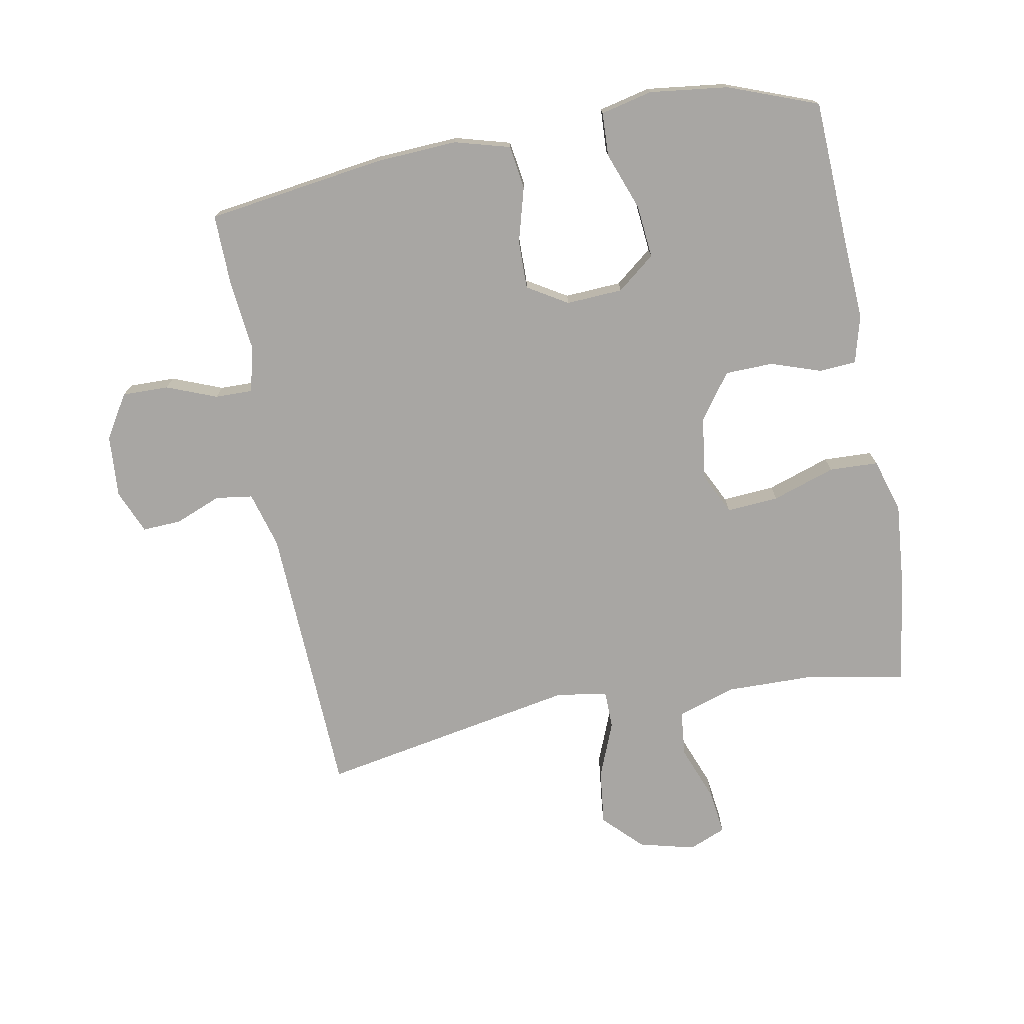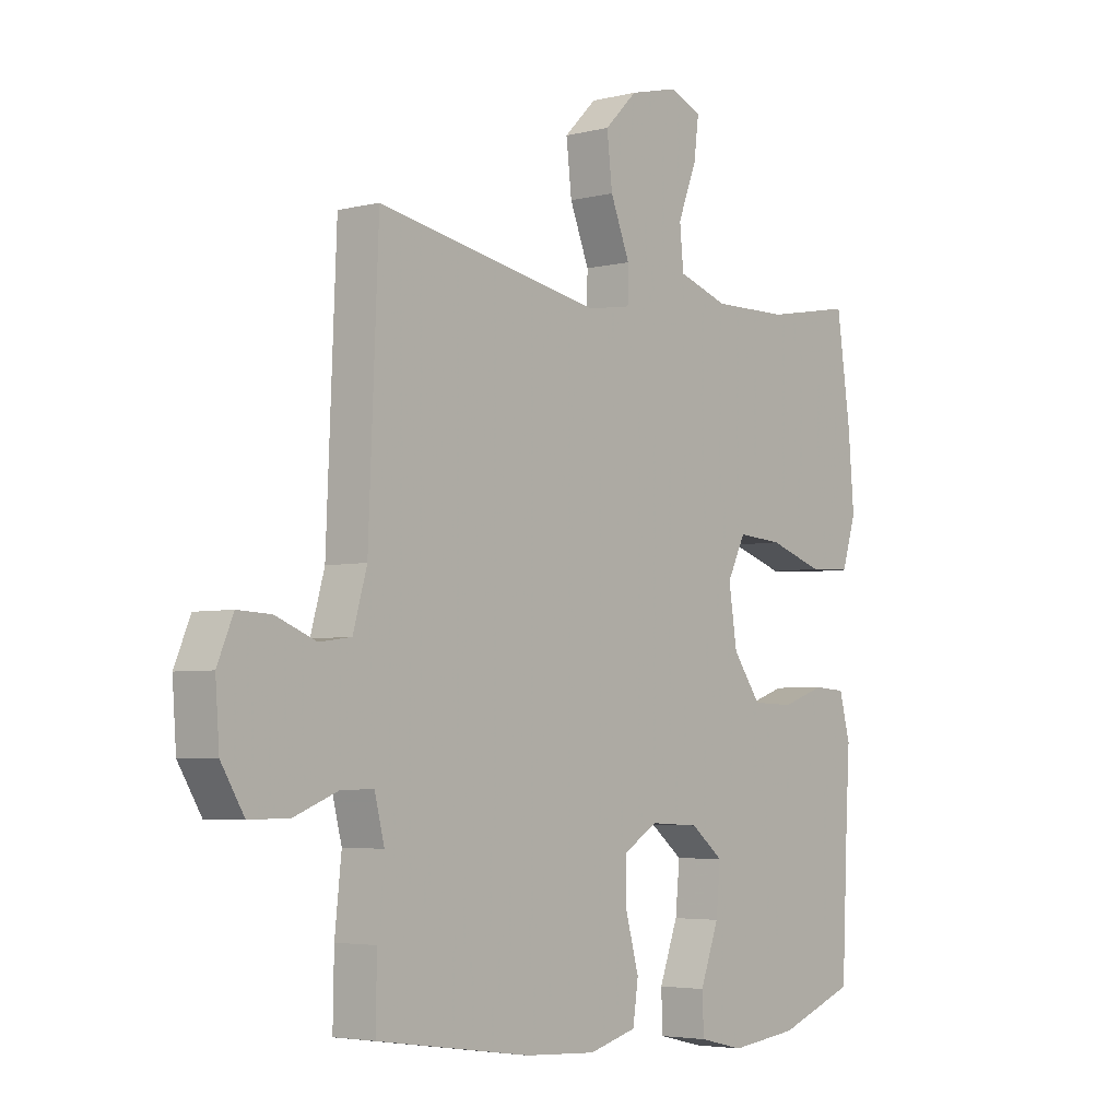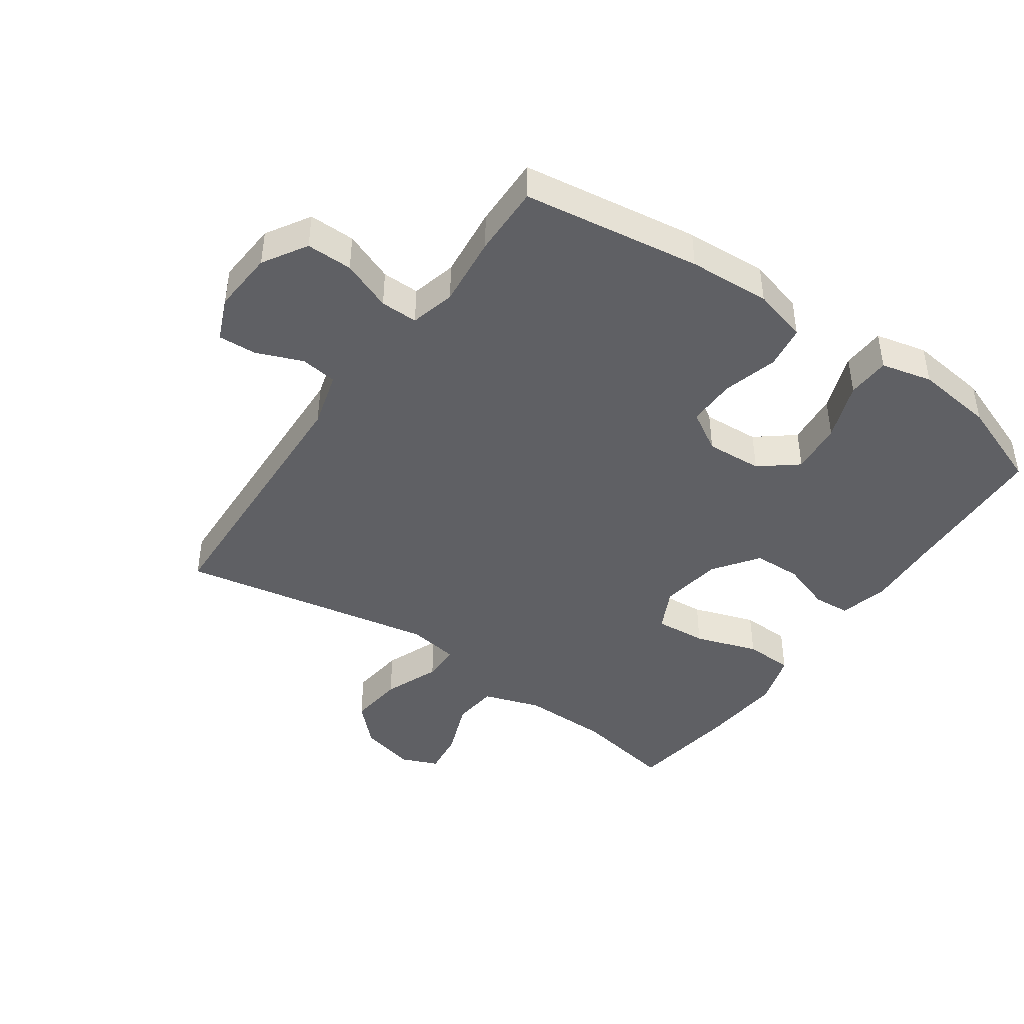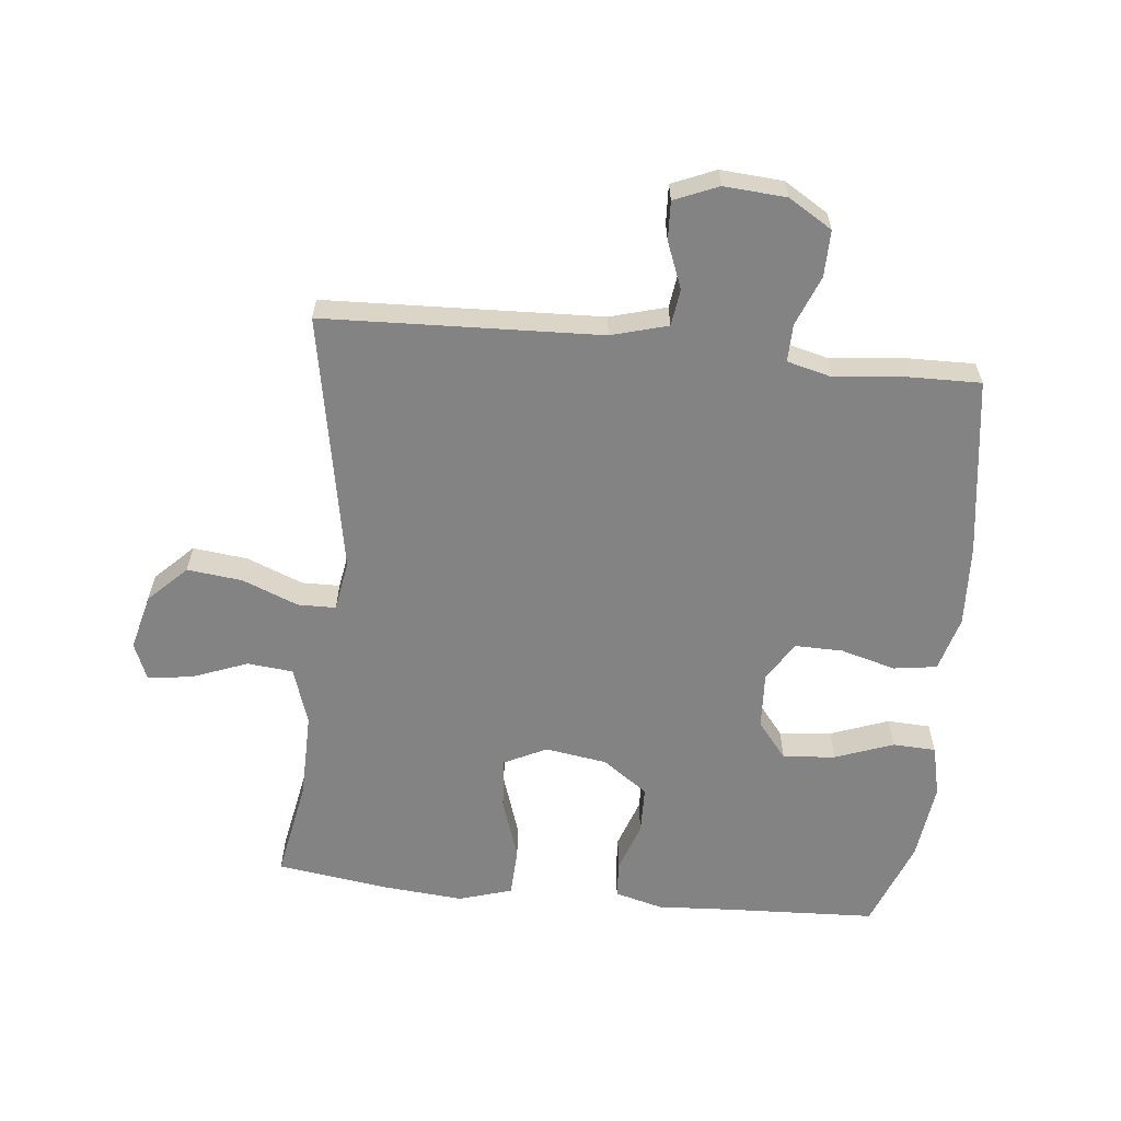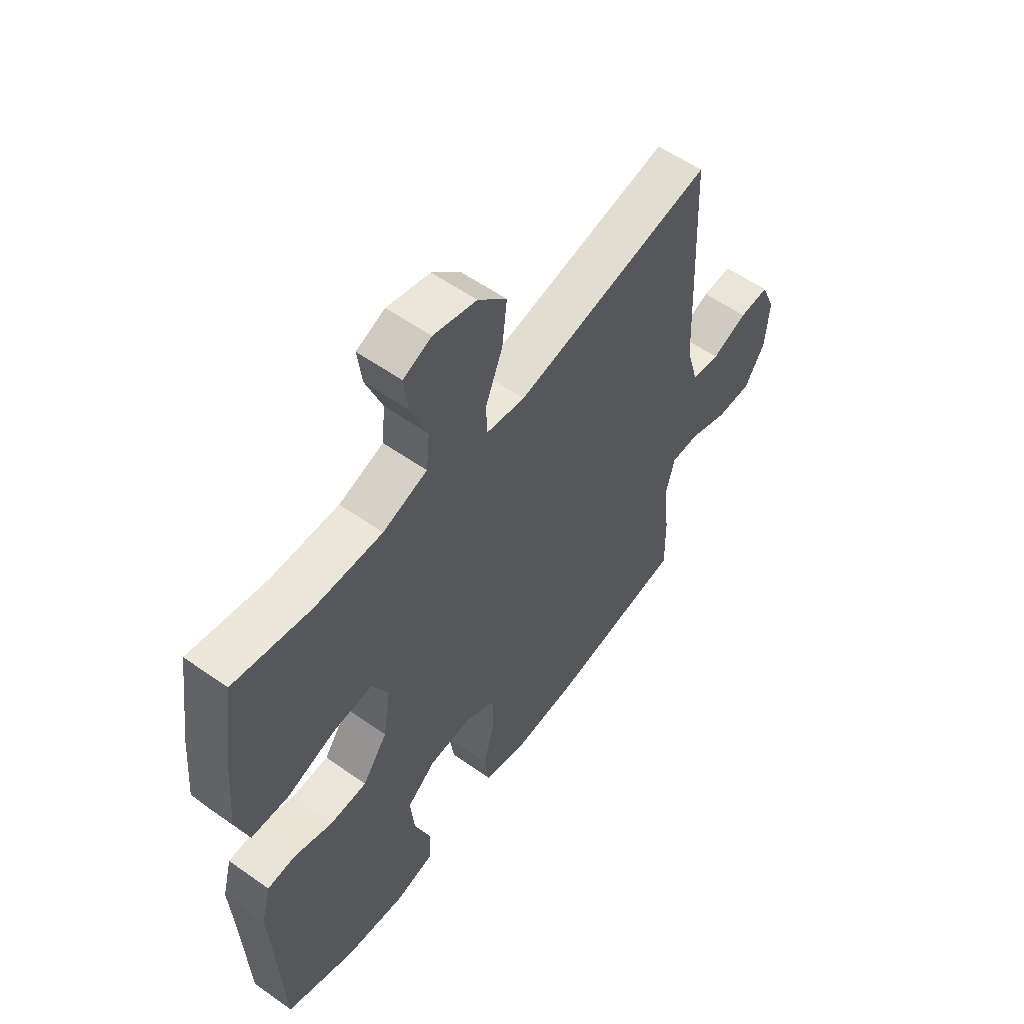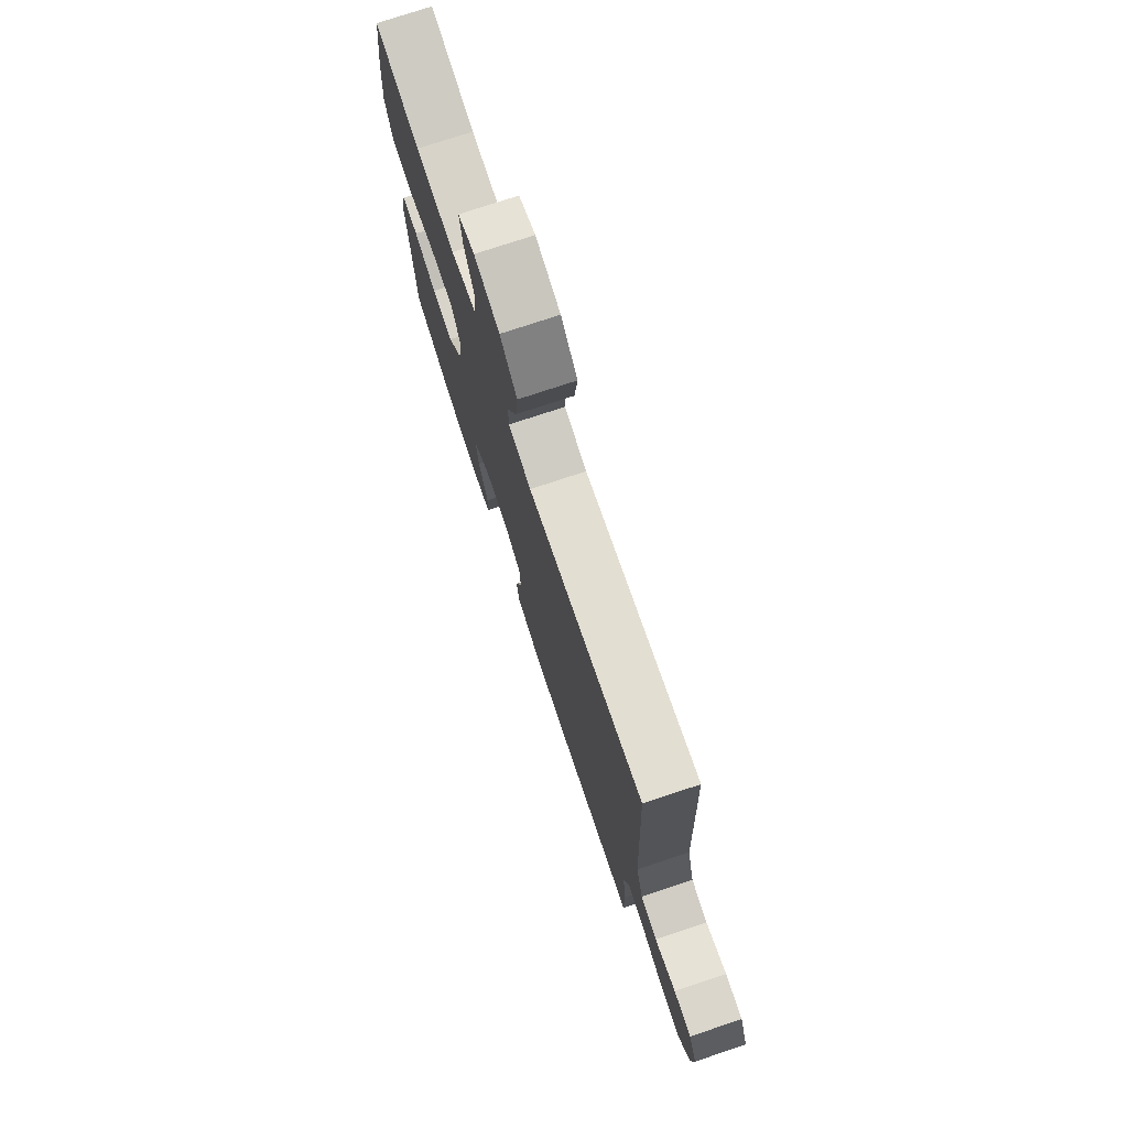
<metadata>
{"format":"obj","ext":"obj","renderer":"f3d","projection":"perspective","resolution":1024,"background":"white","views":[{"elev":-74.3,"azim":-169.5,"up":"+Y"},{"elev":-4.2,"azim":129.2,"up":"+Z"},{"elev":-43.6,"azim":145.1,"up":"+Y"},{"elev":-61.0,"azim":84.0,"up":"+Y"},{"elev":56.8,"azim":-53.6,"up":"+Z"},{"elev":76.2,"azim":71.7,"up":"+Z"}]}
</metadata>
<code>
v 0.5 0.07 -0.5
v 0.219 0.07 -0.54
v 0.09 0.07 -0.547
v 0.003 0.07 -0.523
v -0.007 0.07 -0.455
v 0.017 0.07 -0.368
v 0.018 0.07 -0.292
v -0.045 0.07 -0.254
v -0.134 0.07 -0.259
v -0.193 0.07 -0.306
v -0.185 0.07 -0.389
v -0.151 0.07 -0.481
v -0.154 0.07 -0.549
v -0.235 0.07 -0.568
v -0.359 0.07 -0.553
v -0.5 0.07 -0.5
v -0.511 0.07 -0.261
v -0.518 0.07 -0.144
v -0.498 0.07 -0.068
v -0.44 0.07 -0.064
v -0.361 0.07 -0.091
v -0.285 0.07 -0.089
v -0.234 0.07 -0.018
v -0.219 0.07 0.08
v -0.252 0.07 0.147
v -0.334 0.07 0.141
v -0.433 0.07 0.108
v -0.51 0.07 0.111
v -0.536 0.07 0.195
v -0.525 0.07 0.325
v -0.5 0.07 0.5
v -0.342 0.07 0.471
v -0.204 0.07 0.469
v -0.113 0.07 0.499
v -0.106 0.07 0.571
v -0.14 0.07 0.659
v -0.149 0.07 0.729
v -0.091 0.07 0.753
v -0.003 0.07 0.731
v 0.056 0.07 0.672
v 0.046 0.07 0.585
v 0.011 0.07 0.497
v 0.012 0.07 0.437
v 0.092 0.07 0.424
v 0.5 0.07 0.5
v 0.518 0.07 0.064
v 0.543 0.07 -0.025
v 0.601 0.07 -0.033
v 0.674 0.07 -0.004
v 0.735 0.07 -0.001
v 0.764 0.07 -0.07
v 0.757 0.07 -0.168
v 0.715 0.07 -0.237
v 0.642 0.07 -0.236
v 0.563 0.07 -0.205
v 0.504 0.07 -0.204
v 0.486 0.07 -0.275
v 0.498 0.07 -0.388
v 0.5 0 -0.5
v 0.219 0 -0.54
v 0.09 0 -0.547
v 0.003 0 -0.523
v -0.007 0 -0.455
v 0.017 0 -0.368
v 0.018 0 -0.292
v -0.045 0 -0.254
v -0.134 0 -0.259
v -0.193 0 -0.306
v -0.185 0 -0.389
v -0.151 0 -0.481
v -0.154 0 -0.549
v -0.235 0 -0.568
v -0.359 0 -0.553
v -0.5 0 -0.5
v -0.511 0 -0.261
v -0.518 0 -0.144
v -0.498 0 -0.068
v -0.44 0 -0.064
v -0.361 0 -0.091
v -0.285 0 -0.089
v -0.234 0 -0.018
v -0.219 0 0.08
v -0.252 0 0.147
v -0.334 0 0.141
v -0.433 0 0.108
v -0.51 0 0.111
v -0.536 0 0.195
v -0.525 0 0.325
v -0.5 0 0.5
v -0.342 0 0.471
v -0.204 0 0.469
v -0.113 0 0.499
v -0.106 0 0.571
v -0.14 0 0.659
v -0.149 0 0.729
v -0.091 0 0.753
v -0.003 0 0.731
v 0.056 0 0.672
v 0.046 0 0.585
v 0.011 0 0.497
v 0.012 0 0.437
v 0.092 0 0.424
v 0.5 0 0.5
v 0.518 0 0.064
v 0.543 0 -0.025
v 0.601 0 -0.033
v 0.674 0 -0.004
v 0.735 0 -0.001
v 0.764 0 -0.07
v 0.757 0 -0.168
v 0.715 0 -0.237
v 0.642 0 -0.236
v 0.563 0 -0.205
v 0.504 0 -0.204
v 0.486 0 -0.275
v 0.498 0 -0.388
f 57 58 1 2
f 56 57 2 3
f 52 53 54 55
f 52 55 56
f 51 52 56
f 48 49 50 51
f 47 48 51 56
f 46 47 56 3
f 44 45 46 3
f 39 40 41 42
f 39 42 43
f 38 39 43
f 35 36 37 38
f 35 38 43
f 34 35 43
f 33 34 43
f 32 33 43 44
f 30 31 32
f 26 27 28 29
f 25 26 29 30
f 18 19 20 21
f 17 18 21 22
f 16 17 22
f 15 16 22 23
f 11 12 13 14
f 10 11 14 15
f 3 4 5 6
f 3 6 7
f 44 3 7
f 25 30 32 44
f 24 25 44 7
f 23 24 7 8
f 10 15 23
f 9 10 23
f 8 9 23
f 60 59 116 115
f 61 60 115 114
f 113 112 111 110
f 114 113 110
f 114 110 109
f 109 108 107 106
f 114 109 106 105
f 61 114 105 104
f 61 104 103 102
f 100 99 98 97
f 101 100 97
f 101 97 96
f 96 95 94 93
f 101 96 93
f 101 93 92
f 101 92 91
f 102 101 91 90
f 90 89 88
f 87 86 85 84
f 88 87 84 83
f 79 78 77 76
f 80 79 76 75
f 80 75 74
f 81 80 74 73
f 72 71 70 69
f 73 72 69 68
f 64 63 62 61
f 65 64 61
f 65 61 102
f 102 90 88 83
f 65 102 83 82
f 66 65 82 81
f 81 73 68
f 81 68 67
f 81 67 66
f 1 59 60 2
f 2 60 61 3
f 3 61 62 4
f 4 62 63 5
f 5 63 64 6
f 6 64 65 7
f 7 65 66 8
f 8 66 67 9
f 9 67 68 10
f 10 68 69 11
f 11 69 70 12
f 12 70 71 13
f 13 71 72 14
f 14 72 73 15
f 15 73 74 16
f 16 74 75 17
f 17 75 76 18
f 18 76 77 19
f 19 77 78 20
f 20 78 79 21
f 21 79 80 22
f 22 80 81 23
f 23 81 82 24
f 24 82 83 25
f 25 83 84 26
f 26 84 85 27
f 27 85 86 28
f 28 86 87 29
f 29 87 88 30
f 30 88 89 31
f 31 89 90 32
f 32 90 91 33
f 33 91 92 34
f 34 92 93 35
f 35 93 94 36
f 36 94 95 37
f 37 95 96 38
f 38 96 97 39
f 39 97 98 40
f 40 98 99 41
f 41 99 100 42
f 42 100 101 43
f 43 101 102 44
f 44 102 103 45
f 45 103 104 46
f 46 104 105 47
f 47 105 106 48
f 48 106 107 49
f 49 107 108 50
f 50 108 109 51
f 51 109 110 52
f 52 110 111 53
f 53 111 112 54
f 54 112 113 55
f 55 113 114 56
f 56 114 115 57
f 57 115 116 58
f 58 116 59 1

</code>
